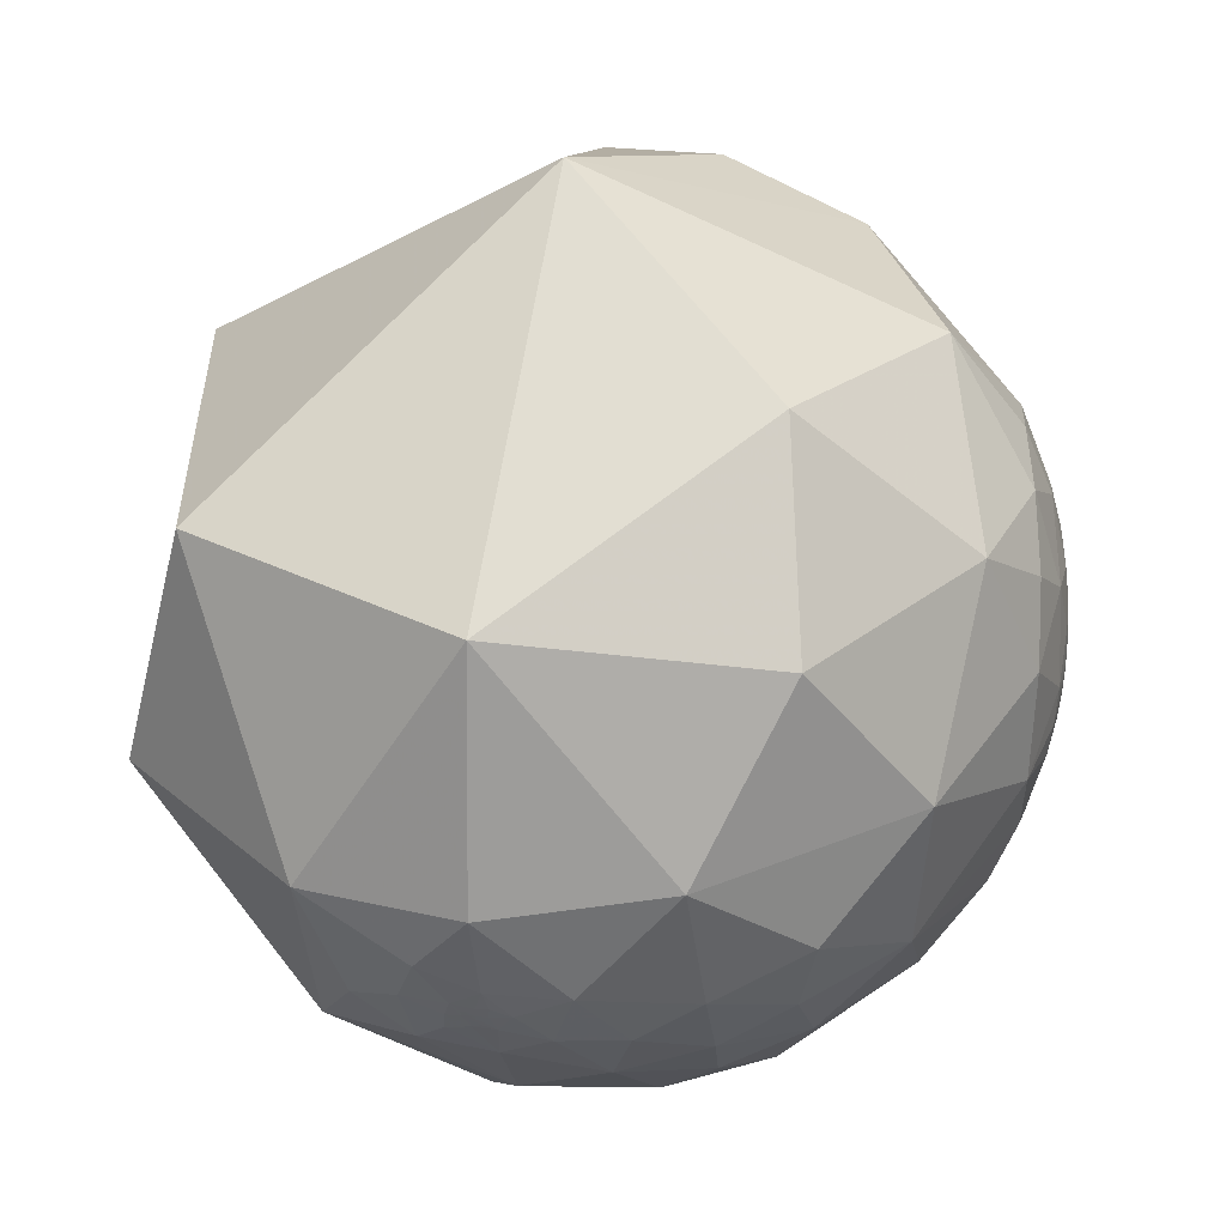
<metadata>
{"format":"obj","ext":"obj","renderer":"f3d","projection":"perspective","resolution":1024,"background":"white","views":[{"elev":25.4,"azim":38.0,"up":"+Z"}]}
</metadata>
<code>
v 0.8141 0.5152 -0.2678
v 0.921 0.3468 -0.1776
v 0.9207 0.2527 -0.2975
v 0.8762 0.4328 -0.212
v 0.8157 0.5674 -0.1125
v 0.9315 0.3471 -0.1086
v 0.9704 0.1859 -0.1542
v 0.8654 0.3716 -0.3361
v 0.8054 0.4005 -0.4369
v 0.9822 -0.1811 -0.05049
v 0.9341 0.3561 -0.02668
v 0.9779 0.1905 0.08561
v 0.9066 0.383 0.1772
v 0.9332 0.2534 0.2547
v 0.8544 0.3476 0.3861
v 0.8051 0.5053 0.3105
v 0.8017 0.5565 0.2183
v 0.7582 0.4629 0.4593
v 0.8744 0.2186 -0.4332
v 0.907 -0.1154 -0.4049
v 0.9292 0.05016 0.3662
v 0.661 0.3183 0.6796
v 0.8692 -0.3894 -0.3047
v 0.6719 -0.2456 0.6988
v 0.8491 -0.4404 0.2915
v 0.7819 0.1174 -0.6122
v 0.6844 0.4596 -0.566
v -0.004046 -0.05548 0.9985
v 0.7513 -0.6512 -0.1077
v 0.8079 -0.3598 -0.4668
v 0.7628 -0.2352 -0.6023
v 0.6339 -0.1731 -0.7538
v 0.574 0.1605 -0.803
v 0.3975 -0.8375 0.3748
v -0.3049 -0.86 0.4093
v -0.4526 -0.3544 -0.8182
v 0.7305 -0.5554 -0.3974
v 0.4148 -0.2556 -0.8733
v 0.2438 0.08091 -0.9665
v 0.8925 0.4278 -0.143
v 0.9085 0.4016 -0.1157
v 0.8953 0.4408 0.06429
v 0.8527 0.4957 0.1649
v 0.8853 0.4644 0.02271
v 0.9074 0.4197 -0.02119
v 0.8676 0.4968 0.02171
v 0.823 0.553 0.1301
v 0.863 0.4993 0.07776
v 0.8885 0.4582 -0.02618
v 0.8672 0.4975 -0.0208
v 0.883 0.4661 -0.05557
v 0.8995 0.431 -0.07203
v 0.9146 0.3958 -0.08255
v 0.9078 0.4139 -0.06777
v 0.8868 0.4526 -0.09322
v 0.8709 0.4877 -0.06146
v 0.8516 0.5233 -0.03142
v 0.8629 0.4949 -0.1023
v 0.8327 0.5519 -0.04464
v 0.8357 0.549 -0.01315
v 0.8455 0.5305 0.06055
v 0.8539 0.5204 -0.00747
v 0.8446 0.5354 0.005007
v 0.8321 0.5545 0.007649
v 0.8515 0.5241 0.01775
v 0.8254 0.5599 0.07183
v 0.8399 0.5428 -0.002316
v 0.8383 0.5451 0.009861
v 0.8397 0.5429 0.0135
v 0.8405 0.5413 0.02368
v 0.8387 0.543 0.04213
v 0.832 0.5531 0.04385
v 0.8363 0.5471 0.03485
v 0.8363 0.5475 0.02934
v 0.8377 0.5455 0.02386
v 0.8337 0.5513 0.03141
v 0.8355 0.5488 0.02701
v 0.8338 0.5513 0.02832
v 0.8364 0.5477 0.02369
v 0.835 0.5497 0.02545
v 0.834 0.5511 0.02643
v 0.8378 0.5456 0.01963
v 0.8357 0.5487 0.02255
v 0.8373 0.5465 0.01598
v 0.8386 0.5443 0.02127
v 0.8362 0.5484 0.008416
v 0.8365 0.5477 0.01795
v 0.8362 0.5481 0.01926
v 0.8358 0.5486 0.01878
v 0.8354 0.5493 0.02082
v 0.8345 0.5505 0.02342
v 0.836 0.5486 0.01522
v 0.8356 0.5491 0.01798
v 0.8366 0.5477 0.01064
v 0.8363 0.5482 0.01249
v 0.8359 0.5488 0.01353
v 0.8402 0.542 0.01704
v 0.8395 0.543 0.02081
v 0.839 0.5437 0.01968
v 0.8391 0.5435 0.0224
v 0.8358 0.5488 0.01283
v 0.8359 0.5488 0.01332
v 0.8359 0.5487 0.01312
v 0.8359 0.5487 0.01295
v 0.8362 0.5481 0.01718
v 0.8368 0.5471 0.01859
v 0.8364 0.5478 0.02017
v 0.9178 0.3927 -0.05903
v 0.9179 0.3925 -0.05902
v 0.9178 0.3926 -0.05875
v 0.9177 0.3929 -0.05935
v 0.9177 0.3929 -0.05898
v 0.9176 0.393 -0.05866
v 0.9179 0.3925 -0.05773
v 0.9181 0.3919 -0.05891
v 0.9175 0.3934 -0.05901
v 0.918 0.3919 -0.06089
v 0.917 0.3946 -0.05896
v 0.9174 0.3936 -0.05837
v 0.9176 0.3932 -0.05843
v 0.9195 0.389 -0.05715
v 0.9185 0.3917 -0.05414
v 0.9175 0.3934 -0.05863
v 0.9174 0.3936 -0.05884
v 0.9175 0.3933 -0.05868
v 0.9175 0.3934 -0.05859
v 0.9175 0.3934 -0.05857
v 0.9175 0.3934 -0.05853
v 0.9175 0.3934 -0.05859
v 0.9175 0.3934 -0.05857
v 0.9175 0.3934 -0.05879
v 0.9174 0.3935 -0.05885
v 0.9174 0.3935 -0.05885
v 0.9175 0.3934 -0.05884
v 0.9175 0.3933 -0.05883
v 0.9176 0.3932 -0.05877
v 0.9175 0.3933 -0.05881
v 0.9175 0.3934 -0.05848
v 0.9175 0.3935 -0.05847
v 0.9171 0.3947 -0.0564
v 0.9199 0.3873 -0.06092
v 0.9179 0.3911 -0.06678
v 0.916 0.3964 -0.06139
v 0.915 0.3997 -0.05529
v 0.9212 0.3839 -0.06332
v 0.9168 0.3958 -0.05208
v 0.9207 0.3867 -0.05177
v 0.9109 0.4099 -0.04756
v 0.9148 0.4014 -0.04454
v 0.9233 0.3803 -0.0541
v 0.9124 0.4045 -0.06268
v 0.919 0.3913 -0.04812
v 0.9234 0.3812 -0.04429
v 0.9238 0.3764 -0.06952
v 0.9198 0.3905 -0.039
v 0.9046 0.4233 -0.05062
v 0.37 -0.8171 -0.4421
v 0.368 -0.8188 -0.4407
v 0.3716 -0.8167 -0.4415
v 0.3706 -0.8175 -0.4409
v 0.3708 -0.8171 -0.4415
v 0.3698 -0.8179 -0.4408
v 0.3693 -0.8181 -0.4408
v 0.3694 -0.8188 -0.4395
v 0.3659 -0.8218 -0.4367
v 0.371 -0.8171 -0.4413
v 0.3732 -0.8168 -0.4399
v 0.3721 -0.8171 -0.4403
v 0.3723 -0.8177 -0.4391
v 0.3715 -0.8178 -0.4395
v 0.3735 -0.8192 -0.4352
v 0.3722 -0.8184 -0.4379
v 0.3721 -0.819 -0.4367
v 0.3705 -0.8196 -0.437
v 0.3782 -0.815 -0.439
v 0.374 -0.8128 -0.4466
v 0.3656 -0.8179 -0.4442
v 0.3691 -0.8222 -0.4333
v 0.3643 -0.8268 -0.4286
v 0.3574 -0.8341 -0.4202
v 0.3677 -0.8303 -0.4189
v 0.3713 -0.8235 -0.429
v 0.3886 -0.8072 -0.4444
v 0.3543 -0.8286 -0.4335
v 0.3616 -0.8078 -0.4655
v 0.3833 -0.8033 -0.4559
v 0.3818 -0.8187 -0.4289
v 0.4053 -0.8075 -0.4285
v 0.3215 -0.8395 -0.438
v 0.3432 -0.85 -0.3996
v 0.4143 -0.8159 -0.4033
v 0.4087 -0.7845 -0.4665
v 0.45 -0.7882 -0.4199
v 0.3778 -0.7446 -0.5503
v 0.3056 -0.8209 -0.4825
v 0.2415 -0.882 -0.4047
v 0.3 -0.9024 -0.3094
v 0.4136 -0.8377 -0.3567
v 0.3877 -0.8274 -0.4063
v 0.5261 -0.5796 -0.6222
v 0.6062 -0.6226 -0.4949
v 0.4914 -0.7187 -0.492
v 0.2233 -0.8105 -0.5416
v 0.1245 -0.8905 -0.4377
v 0.06929 -0.9803 -0.1847
v 0.4279 -0.8869 -0.174
v 0.5142 -0.4123 -0.752
v 0.6889 -0.4647 -0.5562
v 0.6348 -0.3802 -0.6727
v 0.1073 -0.4525 -0.8853
v 0.3123 -0.6144 -0.7246
v 0.5619 -0.7444 -0.3607
v -0.4713 -0.8712 -0.1372
v -0.02653 -0.8112 -0.5842
v 0.7569 0.636 -0.1503
v 0.7672 0.6383 -0.06334
v 0.728 0.6841 -0.04477
v 0.746 0.6657 0.01831
v 0.6932 0.7189 0.05133
v 0.725 0.6822 0.09495
v 0.686 0.712 0.1503
v 0.7291 0.671 0.1348
v 0.7159 0.6701 0.1963
v 0.6525 0.7103 0.2642
v 0.6608 0.6113 0.4356
v 0.7124 0.6455 0.2753
v 0.7524 0.5924 0.2881
v 0.7195 0.6167 -0.3195
v 0.6695 0.7379 -0.08472
v 0.598 0.7883 0.1449
v 0.5255 0.7628 0.3768
v 0.541 0.8397 -0.0461
v 0.2668 0.6129 0.7437
v 0.6109 0.7537 -0.2422
v 0.6166 0.6621 -0.426
v -0.02243 0.4962 0.8679
v 0.3819 0.8839 0.27
v 0.5487 0.809 -0.2108
v 0.5435 0.7627 -0.3504
v 0.03412 0.783 0.6211
v 0.4779 0.6246 -0.6176
v -0.2973 0.4473 0.8435
v -0.847 -0.1966 0.494
v 0.782 0.6227 -0.02764
v 0.7461 0.6476 0.1545
v 0.7659 0.6141 0.1903
v 0.7721 0.6348 0.02959
v 0.7495 0.651 0.1198
v 0.7705 0.6249 0.1258
v 0.7987 0.5912 0.1123
v 0.7935 0.6039 0.07526
v 0.7696 0.632 0.09064
v 0.8036 0.5943 0.03224
v 0.7847 0.6179 0.04851
v 0.7554 0.6483 0.09519
v 0.7494 0.6579 0.07428
v 0.7644 0.6408 0.07084
v 0.7545 0.6509 0.08385
v 0.8213 0.5705 0.0053
v 0.8029 0.596 -0.01022
v 0.8138 0.5796 0.04142
v 0.8117 0.58 0.06896
v 0.8258 0.5635 0.02384
v 0.8258 0.5625 0.04202
v 0.8296 0.5576 0.02795
v 0.8298 0.5572 0.03136
v 0.8314 0.5545 0.03684
v 0.834 0.5507 0.03526
v 0.8314 0.5547 0.03169
v 0.8331 0.5524 0.02795
v 0.8325 0.5533 0.02757
v 0.8337 0.5517 0.02575
v 0.8332 0.5524 0.02446
v 0.8346 0.5503 0.02472
v 0.8326 0.5535 0.02244
v 0.8314 0.5554 0.01862
v 0.834 0.5515 0.01701
v 0.8347 0.5504 0.02072
v 0.8341 0.5514 0.01287
v 0.8339 0.5515 0.02182
v 0.8343 0.5508 0.02224
v 0.8352 0.5496 0.0195
v 0.8346 0.5506 0.01924
v 0.8357 0.549 0.01182
v 0.8303 0.5566 0.02902
v 0.8304 0.5565 0.02833
v 0.8311 0.5554 0.02803
v 0.8304 0.5564 0.02947
v 0.8354 0.5495 0.01372
v 0.8358 0.5489 0.01333
v 0.8358 0.5489 0.01319
v 0.8359 0.5488 0.01315
v 0.7432 0.6608 0.1052
v 0.7431 0.6609 0.1052
v 0.7431 0.6608 0.1056
v 0.7433 0.6607 0.1046
v 0.7433 0.6606 0.1054
v 0.7434 0.6604 0.1059
v 0.7436 0.6603 0.1054
v 0.7427 0.6613 0.1053
v 0.7435 0.6603 0.1057
v 0.7425 0.6619 0.1024
v 0.7428 0.6609 0.1067
v 0.7436 0.6602 0.106
v 0.7438 0.6604 0.103
v 0.7444 0.6595 0.1046
v 0.7438 0.66 0.106
v 0.7435 0.6602 0.1063
v 0.7412 0.6627 0.1068
v 0.7437 0.6601 0.1057
v 0.7436 0.6602 0.1058
v 0.7437 0.6601 0.1058
v 0.7437 0.6601 0.1059
v 0.7436 0.6602 0.1058
v 0.7436 0.6602 0.1058
v 0.7436 0.6601 0.1059
v 0.7436 0.6602 0.1059
v 0.7436 0.6602 0.1058
v 0.7436 0.6602 0.1058
v 0.7436 0.6602 0.1057
v 0.7436 0.6602 0.1057
v 0.7436 0.6603 0.1057
v 0.7435 0.6603 0.1057
v 0.7436 0.6601 0.1061
v 0.7437 0.6601 0.1061
v 0.7438 0.6597 0.1072
v 0.7404 0.664 0.104
v 0.7451 0.6594 0.1001
v 0.7422 0.6611 0.1094
v 0.7438 0.6594 0.1095
v 0.7462 0.6579 0.1015
v 0.7394 0.664 0.1115
v 0.7389 0.6653 0.1069
v 0.7466 0.6567 0.1065
v 0.7392 0.6661 0.09928
v 0.745 0.6604 0.09426
v 0.7425 0.66 0.1143
v 0.737 0.6653 0.1191
v 0.7489 0.656 0.09396
v 0.7346 0.6692 0.1117
v 0.7395 0.662 0.1224
v 0.3656 0.9288 -0.06017
v 0.3632 0.9297 -0.06095
v 0.3658 0.9288 -0.05836
v 0.3651 0.9291 -0.05874
v 0.3638 0.9296 -0.05867
v 0.3642 0.9296 -0.05751
v 0.3646 0.9293 -0.05915
v 0.3655 0.929 -0.05835
v 0.366 0.9288 -0.05886
v 0.3648 0.9293 -0.05683
v 0.3662 0.9287 -0.0585
v 0.3657 0.9289 -0.05787
v 0.3638 0.9299 -0.05352
v 0.3636 0.93 -0.05463
v 0.3611 0.9311 -0.05074
v 0.3626 0.9304 -0.05318
v 0.3647 0.9295 -0.05584
v 0.3673 0.9283 -0.05802
v 0.3627 0.9302 -0.05726
v 0.3617 0.9308 -0.0539
v 0.3589 0.9323 -0.0444
v 0.3592 0.9316 -0.05569
v 0.3571 0.9327 -0.05088
v 0.3579 0.9325 -0.04891
v 0.3489 0.9361 -0.04513
v 0.3648 0.9285 -0.06967
v 0.3565 0.9318 -0.06765
v 0.3541 0.9287 -0.1103
v 0.3698 0.926 -0.07643
v 0.3366 0.9416 -0.007604
v 0.3679 0.9285 -0.04953
v 0.3296 0.9415 -0.07047
v 0.3122 0.9498 -0.02261
v 0.3678 0.9297 -0.01895
v 0.3075 0.9491 0.06827
v 0.3786 0.9201 -0.1006
v 0.3038 0.9425 -0.1392
v 0.2585 0.9647 -0.05008
v 0.2579 0.9647 0.05285
v 0.3376 0.9027 -0.2666
v 0.326 0.7932 -0.5143
v 0.4227 0.8463 -0.3243
v 0.4133 0.9035 -0.1134
v 0.1705 0.9608 -0.2188
v -0.456 0.8629 -0.2179
v 0.07423 0.9947 0.0712
v 0.1866 0.9529 0.2391
v 0.4302 0.7718 -0.4682
v 0.4894 0.8477 -0.2048
v 0.4777 0.7846 -0.3952
v 0.1371 0.7043 -0.6965
v 0.4428 0.8966 -0.001347
v 0.3576 0.9308 0.0756
v -0.2905 0.8264 0.4823
f 1 5 4
f 7 6 11
f 7 3 2
f 20 19 3
f 12 13 14
f 13 12 11
f 14 15 21
f 16 18 15
f 19 9 8
f 8 3 19
f 12 14 21
f 26 32 33
f 21 15 22
f 20 10 23
f 24 21 22
f 26 27 9
f 28 24 22
f 29 10 25
f 34 25 24
f 37 208 30
f 32 26 31
f 42 11 45
f 2 4 40
f 40 41 2
f 42 43 13
f 16 43 17
f 55 41 40
f 53 41 52
f 48 44 46
f 47 17 43
f 46 44 49
f 50 49 51
f 52 51 49
f 44 45 49
f 49 156 52
f 155 45 11
f 6 41 53
f 57 56 58
f 51 52 55
f 56 57 50
f 62 57 63
f 40 58 55
f 60 57 59
f 50 65 46
f 47 43 48
f 46 65 61
f 50 62 65
f 57 60 67
f 71 61 65
f 66 61 71
f 64 67 60
f 65 63 70
f 63 97 70
f 89 90 88
f 71 70 73
f 268 72 73
f 78 77 80
f 75 82 79
f 83 91 274
f 69 68 84
f 86 67 64
f 99 97 82
f 87 88 106
f 84 106 82
f 83 82 107
f 105 93 89
f 94 95 68
f 68 95 92
f 108 112 110
f 75 70 100
f 85 75 100
f 101 291 104
f 95 104 103
f 104 95 101
f 292 104 291
f 116 111 118
f 111 112 108
f 111 109 115
f 115 109 110
f 116 112 111
f 116 113 112
f 150 145 141
f 115 117 111
f 114 120 119
f 119 140 114
f 115 121 117
f 114 122 121
f 140 119 118
f 125 131 123
f 123 131 124
f 130 127 129
f 120 113 125
f 131 133 124
f 134 135 116
f 134 125 136
f 134 137 135
f 136 137 134
f 135 136 113
f 127 138 120
f 120 138 119
f 128 139 138
f 128 130 126
f 119 139 128
f 139 119 138
f 117 142 143
f 121 122 147
f 149 146 144
f 150 121 147
f 53 54 151
f 152 146 149
f 142 151 143
f 153 147 152
f 151 148 144
f 150 154 145
f 142 145 154
f 155 152 149
f 150 153 11
f 45 149 148
f 156 151 54
f 123 124 119
f 163 158 157
f 11 6 154
f 182 181 179
f 164 162 160
f 161 166 160
f 166 159 160
f 161 159 166
f 170 160 159
f 176 159 157
f 169 172 170
f 167 175 171
f 177 157 158
f 176 157 177
f 178 174 171
f 187 182 171
f 203 214 211
f 185 176 177
f 182 187 181
f 199 181 187
f 190 184 180
f 188 183 192
f 191 188 193
f 192 183 186
f 192 185 194
f 185 192 186
f 194 185 195
f 195 185 189
f 195 189 196
f 198 191 193
f 197 190 198
f 198 199 191
f 202 192 194
f 200 202 194
f 194 211 200
f 193 192 202
f 198 193 212
f 204 214 203
f 196 205 204
f 203 195 196
f 198 206 197
f 205 213 214
f 200 211 207
f 209 207 32
f 38 210 39
f 207 211 38
f 211 214 210
f 200 208 201
f 29 212 37
f 29 206 212
f 213 205 35
f 205 206 34
f 210 214 36
f 230 231 224
f 31 209 32
f 31 208 209
f 35 243 213
f 36 213 243
f 5 1 215
f 218 217 219
f 219 221 220
f 219 230 221
f 222 221 223
f 227 225 16
f 227 16 17
f 228 215 1
f 215 228 229
f 229 217 215
f 229 219 217
f 232 238 390
f 225 224 231
f 228 1 9
f 232 230 229
f 225 231 233
f 233 28 22
f 231 230 237
f 228 9 27
f 233 231 237
f 236 233 240
f 241 235 27
f 216 244 5
f 223 226 246
f 220 256 218
f 248 222 245
f 227 246 226
f 218 256 247
f 256 258 257
f 246 17 47
f 254 252 251
f 252 254 257
f 252 248 249
f 257 255 252
f 248 252 255
f 222 248 341
f 267 268 76
f 247 257 254
f 253 260 254
f 260 253 259
f 259 59 260
f 260 59 5
f 59 259 60
f 251 261 253
f 250 246 47
f 250 66 262
f 261 259 253
f 66 264 262
f 72 66 71
f 264 66 72
f 265 264 266
f 267 72 268
f 267 264 72
f 264 269 266
f 287 271 273
f 269 264 267
f 78 270 269
f 272 270 81
f 265 287 275
f 28 236 242
f 282 283 278
f 89 282 90
f 283 280 278
f 281 91 90
f 90 278 281
f 92 277 283
f 283 93 92
f 86 279 284
f 279 289 284
f 96 289 92
f 286 285 287
f 295 297 293
f 291 101 289
f 103 290 102
f 290 291 289
f 282 93 283
f 306 296 299
f 300 294 296
f 295 294 300
f 296 297 299
f 297 298 299
f 311 310 320
f 296 302 300
f 307 308 326
f 303 326 308
f 302 309 300
f 309 329 303
f 306 307 326
f 311 318 298
f 315 317 316
f 304 317 311
f 321 310 299
f 311 314 318
f 328 305 306
f 320 318 319
f 323 321 322
f 298 323 301
f 308 324 304
f 325 324 308
f 312 316 313
f 325 308 307
f 339 258 256
f 332 329 309
f 335 327 302
f 336 302 328
f 337 334 330
f 328 339 336
f 339 328 331
f 340 332 333
f 333 335 340
f 341 337 338
f 222 338 340
f 334 337 248
f 258 339 255
f 340 335 220
f 354 356 362
f 313 307 310
f 255 257 258
f 342 343 348
f 352 342 344
f 342 350 344
f 348 345 342
f 348 343 346
f 349 344 350
f 353 344 351
f 355 361 357
f 351 355 358
f 365 356 361
f 342 352 367
f 365 362 356
f 371 376 375
f 366 365 364
f 367 343 342
f 368 343 367
f 366 371 362
f 363 368 366
f 363 343 368
f 366 373 374
f 381 382 392
f 377 372 375
f 377 370 372
f 377 381 369
f 378 369 381
f 373 369 378
f 379 374 373
f 371 366 374
f 382 381 383
f 384 377 375
f 386 387 385
f 347 345 348
f 379 378 385
f 387 388 380
f 376 388 394
f 389 382 383
f 39 392 241
f 241 382 389
f 390 384 393
f 393 394 237
f 394 388 237
f 240 237 388
f 242 395 243
f 240 388 395
f 243 395 386
f 395 387 386
f 241 389 391
f 6 7 2
f 8 9 1
f 12 10 7
f 14 13 15
f 16 15 13
f 20 7 10
f 15 18 22
f 24 25 21
f 10 21 25
f 20 26 19
f 19 26 9
f 10 29 23
f 30 20 23
f 31 26 20
f 28 34 24
f 34 29 25
f 31 20 30
f 34 28 35
f 35 28 243
f 23 29 37
f 208 31 30
f 33 32 38
f 33 38 39
f 6 2 41
f 11 42 13
f 16 13 43
f 48 43 42
f 42 44 48
f 50 46 49
f 49 45 156
f 56 50 51
f 55 52 41
f 56 51 55
f 55 58 56
f 40 4 58
f 58 4 5
f 5 59 58
f 50 57 62
f 48 61 47
f 48 46 61
f 63 57 67
f 63 67 68
f 68 69 63
f 72 71 73
f 70 74 73
f 75 74 70
f 268 73 74
f 76 268 74
f 75 77 74
f 76 74 77
f 77 78 76
f 75 79 77
f 80 77 79
f 81 78 80
f 274 81 80
f 79 82 83
f 79 83 80
f 83 274 80
f 63 69 97
f 82 97 69
f 82 69 84
f 82 75 85
f 86 68 67
f 279 86 64
f 106 84 87
f 107 82 106
f 83 90 91
f 83 107 90
f 90 107 88
f 105 87 84
f 105 92 93
f 105 84 92
f 87 105 89
f 84 68 92
f 86 94 68
f 92 95 96
f 97 99 98
f 98 70 97
f 100 70 98
f 98 99 85
f 100 98 85
f 94 284 95
f 103 96 95
f 284 101 95
f 103 102 96
f 103 104 292
f 4 2 3
f 107 106 88
f 111 108 109
f 112 113 110
f 110 113 114
f 114 115 110
f 116 135 113
f 117 118 111
f 124 118 119
f 113 120 114
f 115 114 121
f 114 140 122
f 125 123 127
f 128 126 123
f 126 129 123
f 123 129 127
f 125 127 120
f 133 131 132
f 124 133 132
f 124 134 116
f 113 136 125
f 125 134 131
f 132 131 134
f 134 124 132
f 137 136 135
f 127 128 138
f 130 128 127
f 117 121 141
f 117 141 142
f 122 140 146
f 146 140 144
f 118 117 143
f 144 118 143
f 144 140 118
f 152 122 146
f 147 122 152
f 141 145 142
f 143 151 144
f 147 153 150
f 152 155 153
f 155 11 153
f 45 155 149
f 156 45 148
f 156 148 151
f 154 53 142
f 154 150 11
f 126 130 129
f 52 156 54
f 154 6 53
f 157 161 160
f 159 161 157
f 157 160 162
f 158 163 164
f 170 164 160
f 167 168 159
f 159 176 167
f 167 170 168
f 159 168 170
f 167 169 170
f 171 172 167
f 167 172 169
f 171 173 172
f 171 174 173
f 173 174 172
f 174 170 172
f 174 164 170
f 167 176 175
f 165 177 158
f 165 158 164
f 178 165 174
f 165 178 179
f 181 180 179
f 184 179 180
f 179 184 165
f 165 184 177
f 177 184 185
f 183 175 176
f 176 186 183
f 186 176 185
f 183 187 175
f 187 188 199
f 181 199 190
f 190 180 181
f 184 190 189
f 189 185 184
f 188 187 183
f 193 188 192
f 196 189 190
f 197 196 190
f 198 190 199
f 188 191 199
f 200 201 202
f 202 201 212
f 212 193 202
f 203 194 195
f 204 203 196
f 197 206 205
f 196 197 205
f 209 200 207
f 209 208 200
f 32 207 38
f 38 211 210
f 208 37 201
f 212 201 37
f 29 34 206
f 35 205 34
f 39 210 36
f 36 214 213
f 163 162 164
f 164 174 165
f 216 215 217
f 218 216 217
f 218 219 220
f 222 220 221
f 221 224 223
f 225 226 224
f 224 226 223
f 226 225 227
f 225 18 16
f 229 230 219
f 22 18 225
f 229 228 234
f 22 225 233
f 234 232 229
f 234 228 235
f 230 232 237
f 238 232 234
f 235 228 27
f 239 234 235
f 233 236 28
f 242 236 240
f 240 233 237
f 239 238 234
f 33 241 27
f 235 241 239
f 232 393 237
f 390 238 239
f 33 39 241
f 216 218 244
f 223 245 222
f 246 227 17
f 218 247 244
f 246 249 245
f 249 246 250
f 249 250 251
f 251 252 249
f 253 254 251
f 260 247 254
f 247 260 244
f 244 260 5
f 61 66 47
f 250 47 66
f 262 251 250
f 251 262 261
f 263 64 259
f 60 259 64
f 259 261 263
f 276 64 263
f 264 263 261
f 261 262 264
f 263 264 265
f 269 287 266
f 269 76 78
f 269 271 287
f 269 270 271
f 272 271 270
f 81 270 78
f 274 272 81
f 271 272 273
f 91 273 272
f 274 91 272
f 263 265 276
f 275 277 276
f 283 277 275
f 279 64 276
f 279 276 277
f 283 275 280
f 90 282 278
f 273 280 275
f 273 281 280
f 273 91 281
f 89 93 282
f 94 86 284
f 279 277 289
f 277 92 289
f 265 285 286
f 265 286 287
f 285 265 266
f 288 285 266
f 266 287 288
f 288 287 285
f 290 289 96
f 289 101 284
f 290 96 102
f 290 292 291
f 290 103 292
f 280 281 278
f 297 296 293
f 296 294 293
f 297 295 298
f 295 303 298
f 303 295 300
f 299 298 301
f 305 296 306
f 310 307 306
f 308 304 298
f 298 303 308
f 300 309 303
f 303 329 326
f 296 305 302
f 310 311 312
f 313 310 312
f 312 311 315
f 311 317 315
f 318 314 319
f 320 319 314
f 310 321 318
f 298 318 323
f 321 323 318
f 322 321 301
f 322 301 323
f 304 324 313
f 307 313 325
f 316 304 313
f 304 316 317
f 312 315 316
f 313 324 325
f 302 327 309
f 305 328 302
f 329 330 326
f 330 334 326
f 334 306 326
f 327 333 309
f 334 331 306
f 337 330 329
f 332 337 329
f 309 333 332
f 336 335 302
f 337 332 338
f 327 335 333
f 340 338 332
f 334 339 331
f 341 338 222
f 248 337 341
f 255 334 248
f 255 339 334
f 335 336 256
f 256 220 335
f 310 318 320
f 342 349 350
f 342 345 349
f 345 347 349
f 351 349 347
f 349 351 344
f 352 344 353
f 352 353 351
f 354 352 358
f 354 358 355
f 356 354 357
f 354 355 357
f 352 351 358
f 356 357 361
f 361 355 351
f 361 351 347
f 354 359 352
f 360 346 343
f 346 360 347
f 367 352 359
f 361 347 360
f 360 363 361
f 363 364 361
f 366 364 363
f 363 360 343
f 367 369 368
f 367 359 370
f 359 372 370
f 370 369 367
f 372 359 362
f 362 365 366
f 368 373 366
f 373 368 369
f 371 372 362
f 377 369 370
f 379 373 378
f 380 374 379
f 376 371 380
f 380 371 374
f 383 381 384
f 377 384 381
f 394 384 375
f 375 376 394
f 385 378 381
f 387 379 385
f 379 387 380
f 388 376 380
f 391 389 383
f 391 383 390
f 241 392 382
f 390 383 384
f 394 393 384
f 242 240 395
f 395 388 387
f 39 36 392
f 36 243 386
f 386 392 36
f 390 239 391
f 4 8 1
f 11 12 7
f 3 7 20
f 21 10 12
f 33 27 26
f 30 23 37
f 45 44 42
f 52 54 53
f 58 59 57
f 63 65 62
f 65 70 71
f 88 87 89
f 82 85 99
f 110 109 108
f 118 124 116
f 141 121 150
f 144 148 149
f 151 142 53
f 119 128 123
f 157 162 163
f 179 178 182
f 171 182 178
f 171 175 187
f 211 194 203
f 212 206 198
f 214 204 205
f 224 221 230
f 390 393 232
f 5 215 216
f 246 245 223
f 245 249 248
f 257 247 256
f 76 269 267
f 273 275 287
f 275 276 265
f 242 243 28
f 293 294 295
f 299 310 306
f 320 314 311
f 298 304 311
f 299 301 321
f 306 331 328
f 256 336 339
f 220 222 340
f 362 359 354
f 361 364 365
f 375 372 371
f 392 385 381
f 385 392 386
f 348 346 347
f 391 239 241
f 3 8 4

</code>
